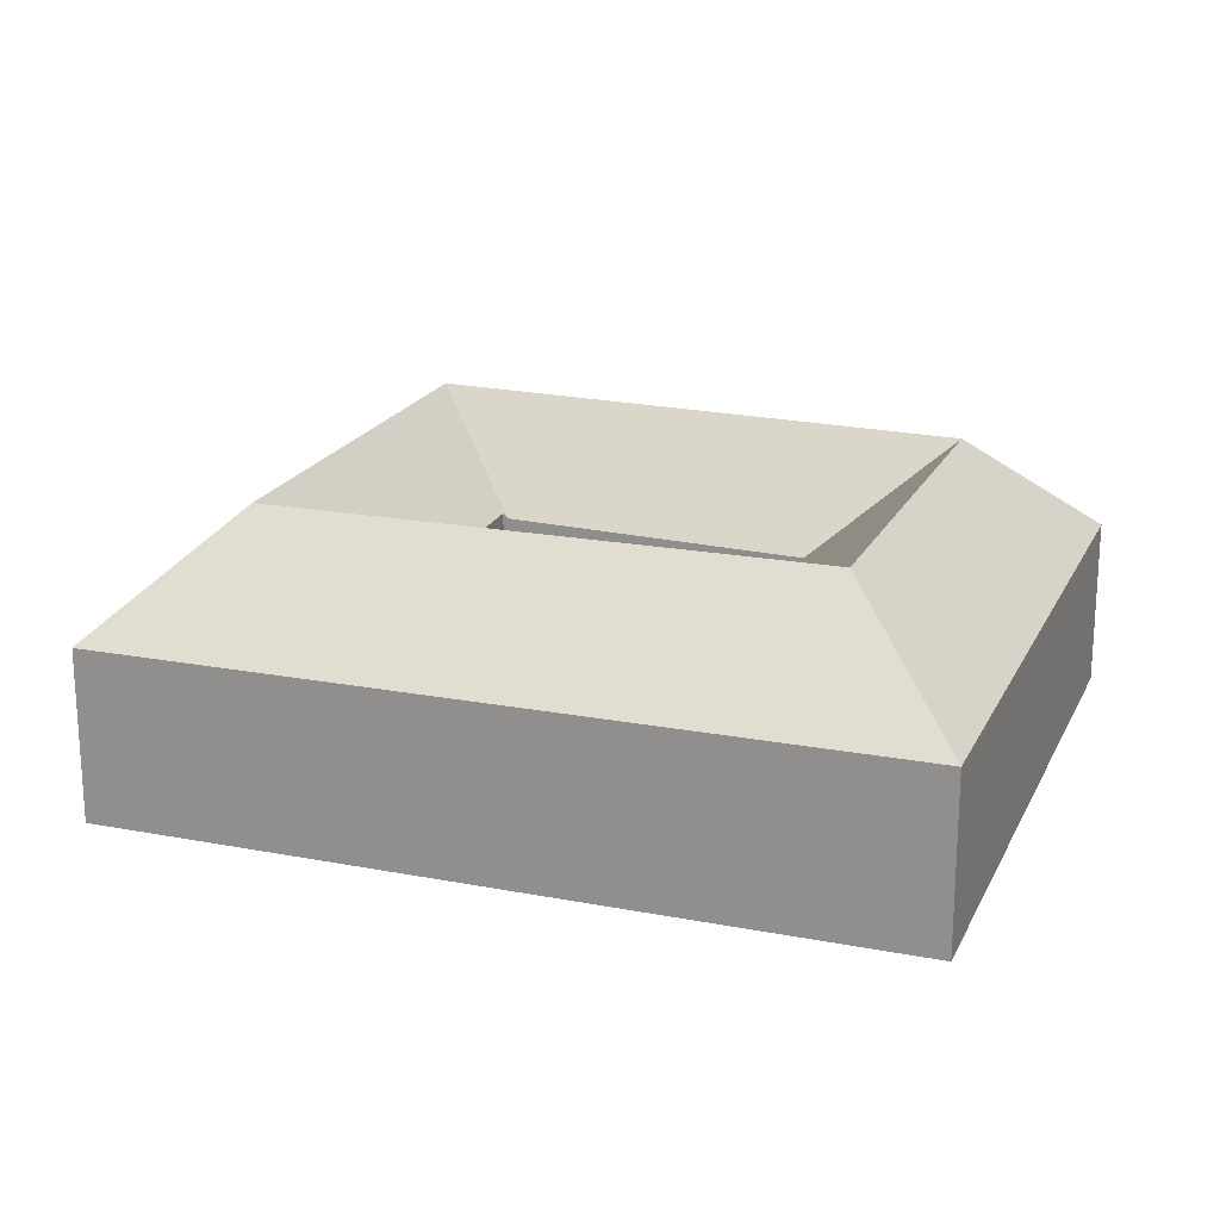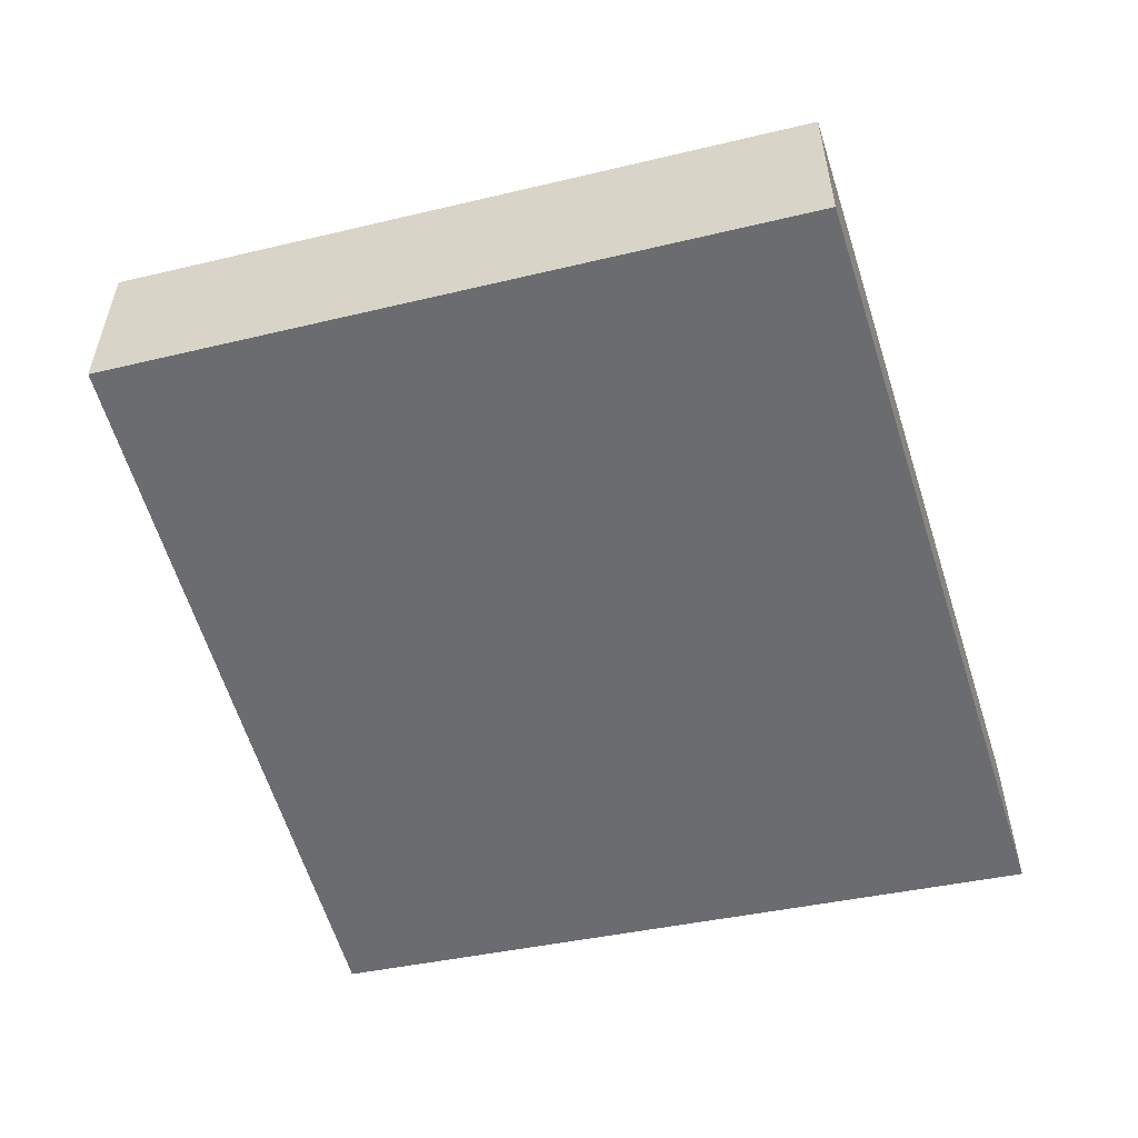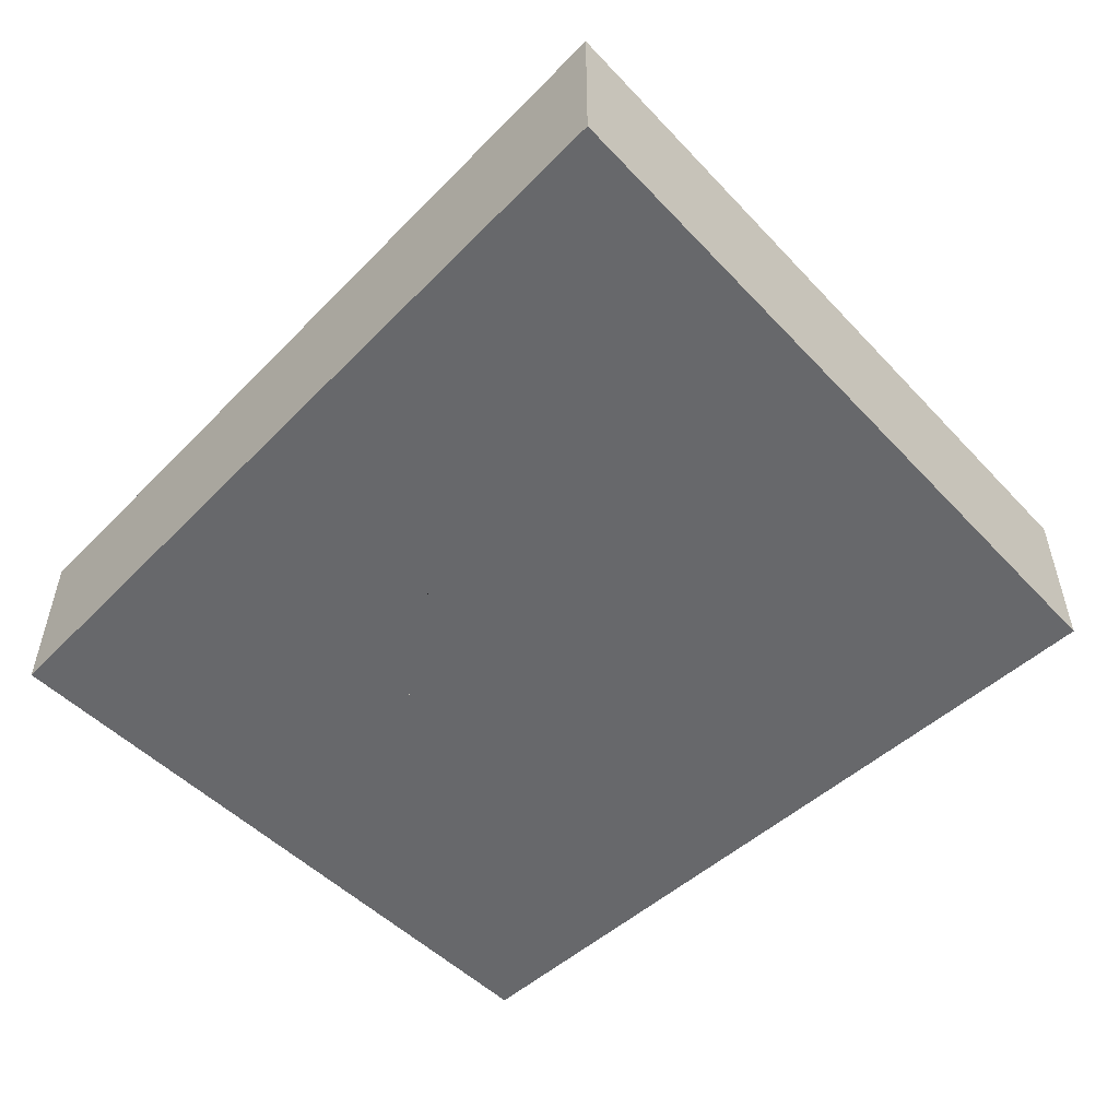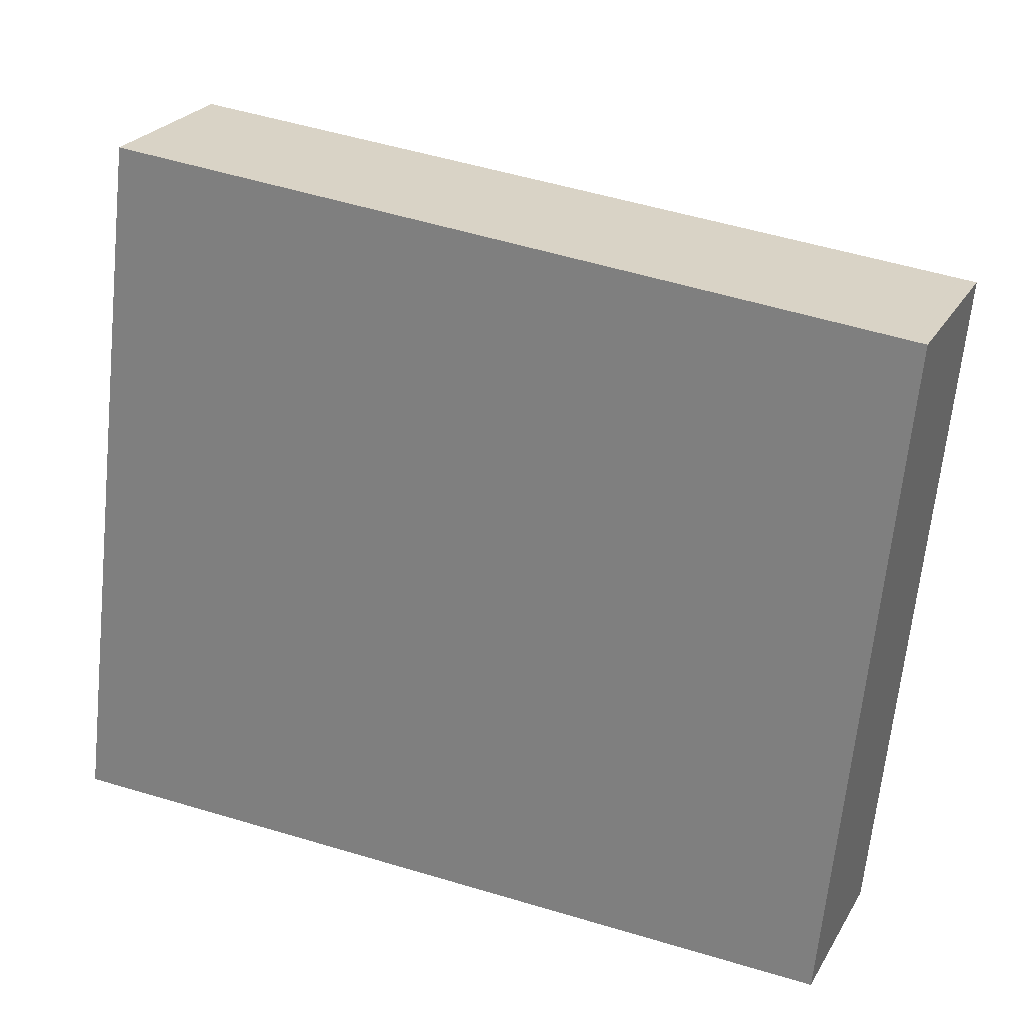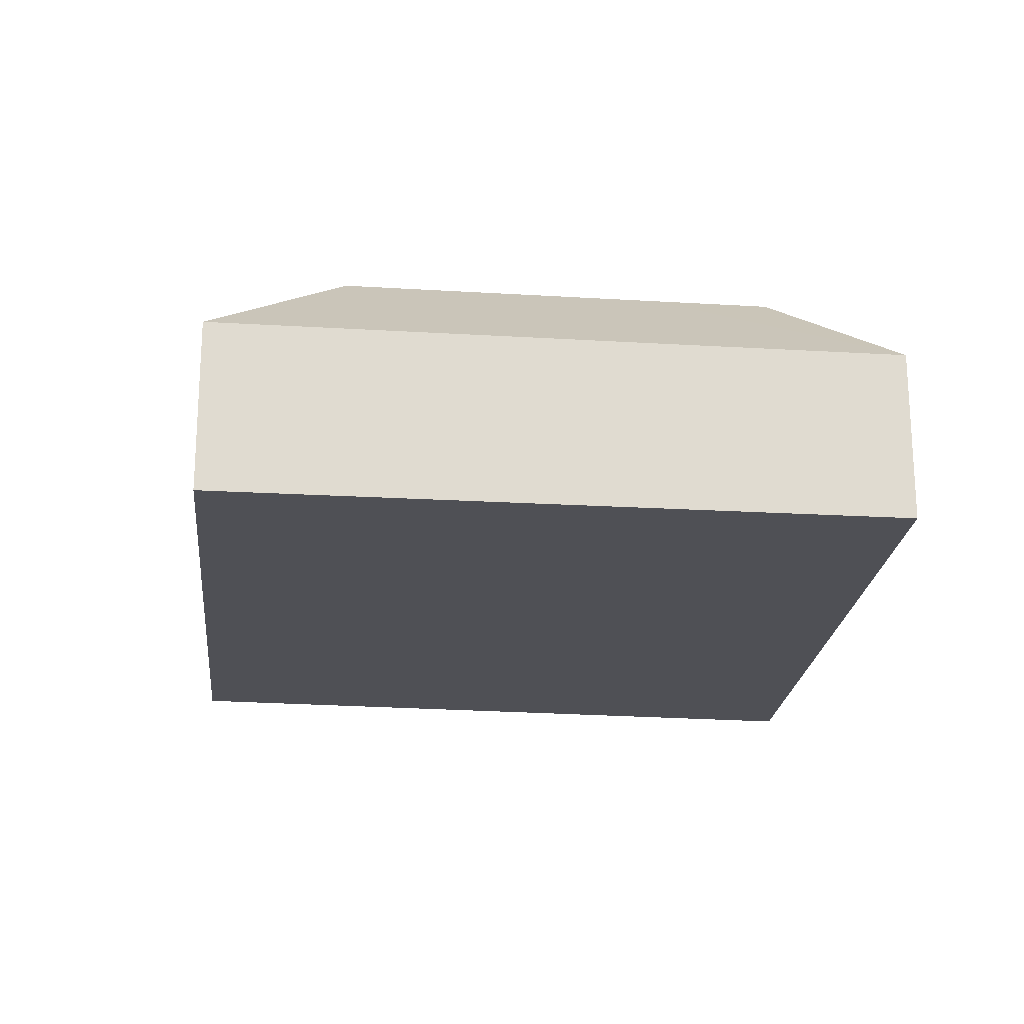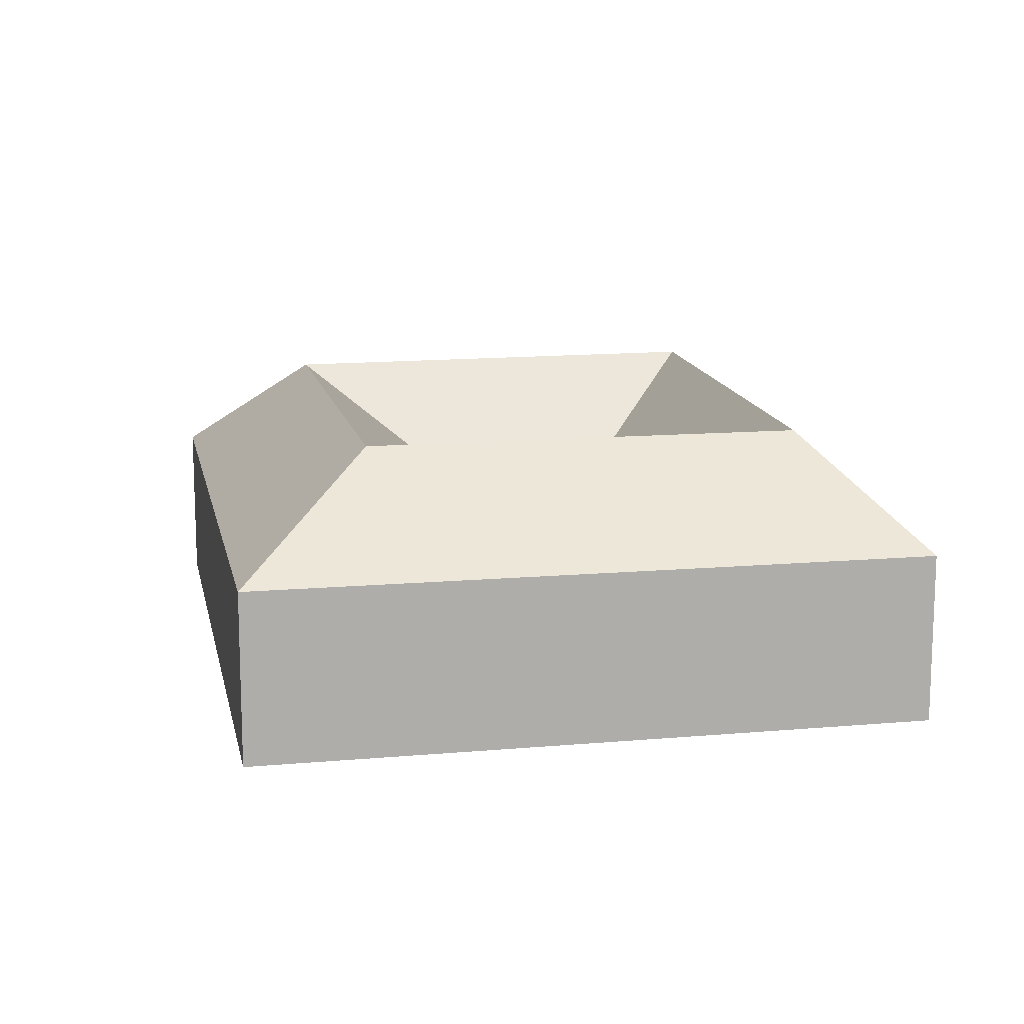
<metadata>
{"format":"obj","ext":"obj","renderer":"f3d","projection":"perspective","resolution":1024,"background":"white","views":[{"elev":19.1,"azim":25.2,"up":"+Y"},{"elev":-53.7,"azim":109.4,"up":"+Y"},{"elev":-52.4,"azim":-131.0,"up":"+Y"},{"elev":25.5,"azim":24.3,"up":"+Z"},{"elev":-19.4,"azim":88.6,"up":"+Y"},{"elev":12.6,"azim":83.6,"up":"+Y"}]}
</metadata>
<code>
v  30.2 7.558 -0.798
v  31.64 12.31 4.254
v  36.91 7.558 -0.975
v  25.8 12.31 4.408
v  25.34 7.558 -0.67
v  11.25 12.31 4.793
v  10.59 7.558 -0.28
v  5.907 12.31 4.934
v  0 7.558 4.628e-16
v  8.676 12.31 26.1
v  2.671 7.556 20.41
v  4.271 7.556 32.64
v  7.868 12.31 19.92
v  1.936 7.556 14.79
v  6.583 12.31 10.11
v  1.341 7.556 10.24
v  4.273 7.543 32.66
v  33.42 12.31 23.78
v  38.98 7.543 29.41
v  39.68 7.543 29.34
v  38.93 7.543 29.41
v  28.17 7.543 30.42
v  14.77 7.543 31.67
v  27.61 12.31 24.32
v  13.97 12.31 25.6
v  38.56 7.548 17.05
v  32.85 12.31 17.58
v  37.85 7.548 9.28
v  32.11 12.31 9.431
v  11.91 7.581 9.84
v  26.29 7.54 9.505
v  11.78 7.582 9.843
v  27.18 7.572 18.11
v  11.54 7.796 9.849
v  12.82 7.786 19.51
v  13.13 7.507 19.48
v  12.81 7.786 19.46
v  12 7.793 13.31
v  11.56 7.796 9.974
v  13.17 7.507 19.48
v  27.06 7.582 18.28
v  27.2 7.583 18.27
v  36.91 5.97e-17 -0.975
v  0 0 0
v  30.2 4.886e-17 -0.798
v  25.34 4.103e-17 -0.67
v  10.59 1.715e-17 -0.28
v  1.341 -6.273e-16 10.24
v  1.936 -9.059e-16 14.79
v  2.671 -1.25e-15 20.41
v  4.271 -1.999e-15 32.64
v  4.273 -2e-15 32.66
v  14.77 -1.939e-15 31.67
v  28.17 -1.863e-15 30.42
v  38.93 -1.801e-15 29.41
v  38.98 -1.801e-15 29.41
v  39.68 -1.797e-15 29.34
v  38.56 -1.044e-15 17.05
v  37.85 -5.682e-16 9.28
v  11.54 -6.031e-16 9.849
v  11.78 -6.027e-16 9.843
v  26.27 -5.82e-16 9.505
v  11.91 -6.025e-16 9.84
v  26.29 -5.82e-16 9.505
v  11.56 -6.107e-16 9.974
v  12 -8.149e-16 13.31
v  12.81 -1.192e-15 19.46
v  12.82 -1.195e-15 19.51
v  13.13 -1.193e-15 19.48
v  13.17 -1.193e-15 19.48
v  27.06 -1.119e-15 18.28
v  27.2 -1.118e-15 18.27
v  26.29 -5.858e-16 9.567
v  26.29 -5.869e-16 9.585
v  27.18 -1.109e-15 18.11
g defaultobject
f 1 2 3
f 2 1 4
f 4 1 5
f 4 5 6
f 6 5 7
f 6 7 8
f 8 7 9
f 10 11 12
f 11 10 13
f 11 13 14
f 14 13 15
f 14 15 16
f 16 15 9
f 9 15 8
f 10 12 17
f 18 19 20
f 19 18 21
f 21 18 22
f 22 18 23
f 23 18 24
f 23 24 25
f 23 25 17
f 17 25 10
f 26 18 20
f 18 26 27
f 27 26 28
f 27 28 29
f 29 28 3
f 29 3 2
f 2 30 31
f 30 2 32
f 32 2 6
f 32 6 8
f 6 2 4
f 27 31 33
f 31 27 29
f 31 29 2
f 8 34 32
f 34 8 15
f 10 35 13
f 35 10 36
f 13 35 37
f 13 37 38
f 13 38 15
f 15 38 39
f 15 39 34
f 25 40 36
f 25 36 10
f 25 41 40
f 41 25 24
f 41 24 42
f 42 24 18
f 27 33 42
f 27 42 18
f 43 1 3
f 1 43 5
f 5 43 7
f 7 43 9
f 9 43 44
f 44 43 45
f 44 45 46
f 44 46 47
f 44 16 9
f 16 44 48
f 16 48 14
f 14 48 49
f 14 49 11
f 11 49 50
f 11 50 12
f 12 50 51
f 12 51 17
f 17 51 52
f 52 23 17
f 23 52 53
f 23 53 22
f 22 53 54
f 22 54 21
f 21 54 55
f 21 55 19
f 19 55 20
f 20 55 56
f 20 56 57
f 57 26 20
f 26 57 58
f 26 58 28
f 28 58 59
f 28 59 3
f 3 59 43
f 60 32 34
f 32 60 61
f 32 61 62
f 62 61 63
f 30 62 31
f 62 30 32
f 62 64 31
f 39 60 34
f 60 39 65
f 65 39 38
f 65 38 66
f 66 38 37
f 66 37 67
f 67 37 35
f 67 35 68
f 36 68 35
f 68 36 69
f 70 36 40
f 36 70 69
f 41 70 40
f 70 41 42
f 70 42 71
f 71 42 72
f 73 31 64
f 74 31 73
f 33 72 42
f 72 33 31
f 72 31 75
f 75 31 74
f 47 48 44
f 48 47 46
f 48 46 45
f 48 45 43
f 48 43 59
f 48 59 49
f 49 59 50
f 50 59 58
f 50 58 51
f 51 58 55
f 55 58 57
f 51 55 53
f 51 53 52
f 53 55 54
f 55 57 56

</code>
